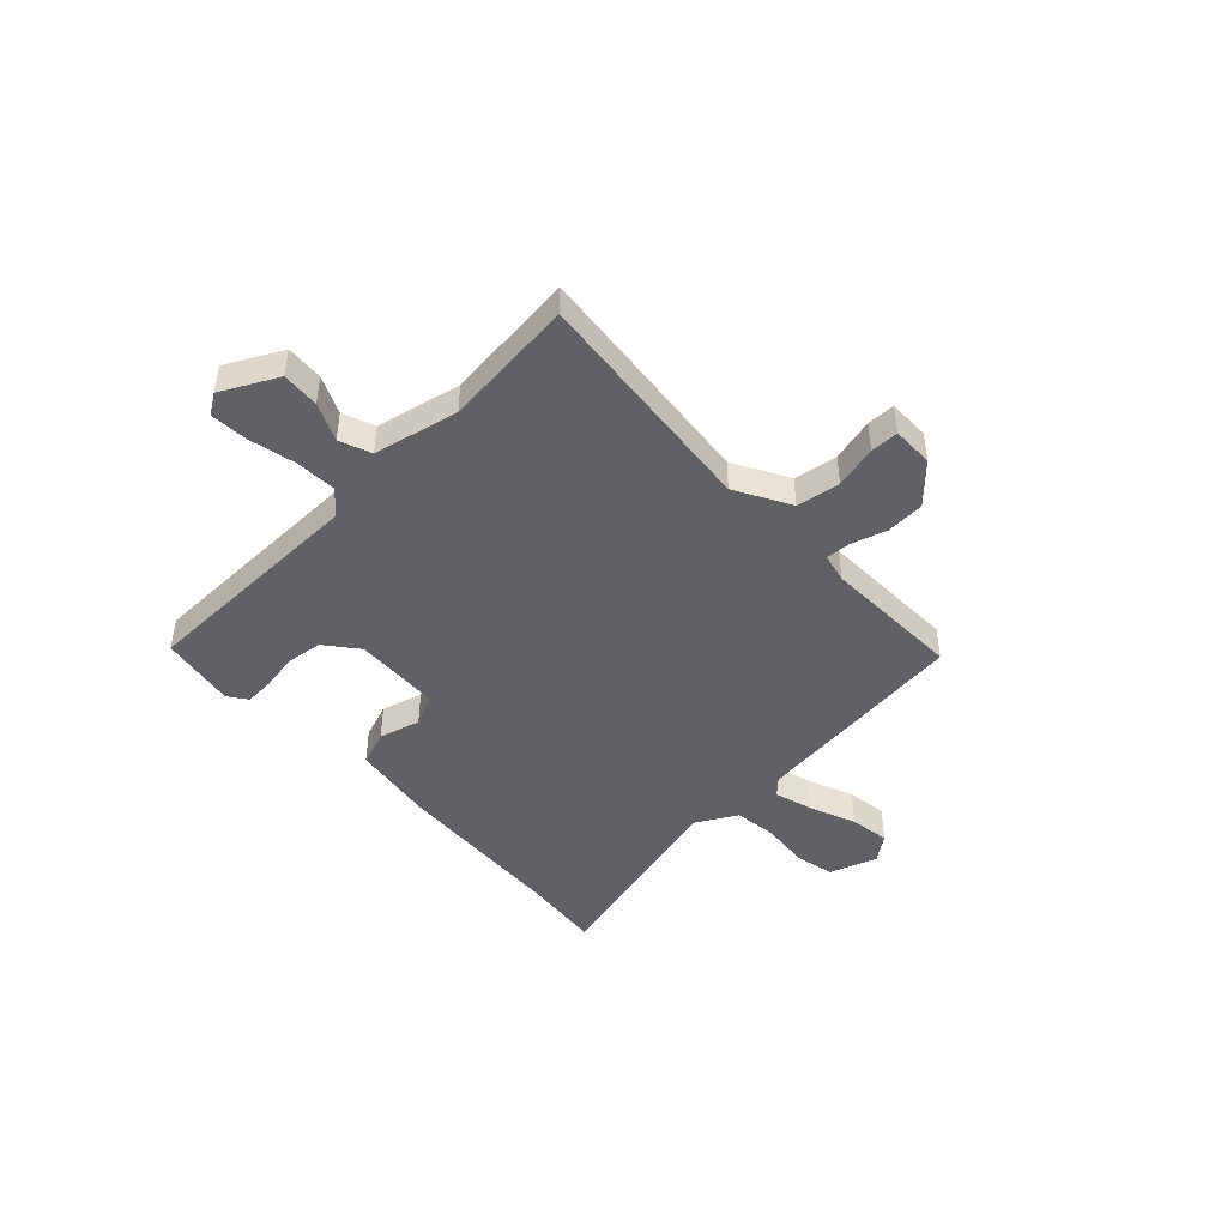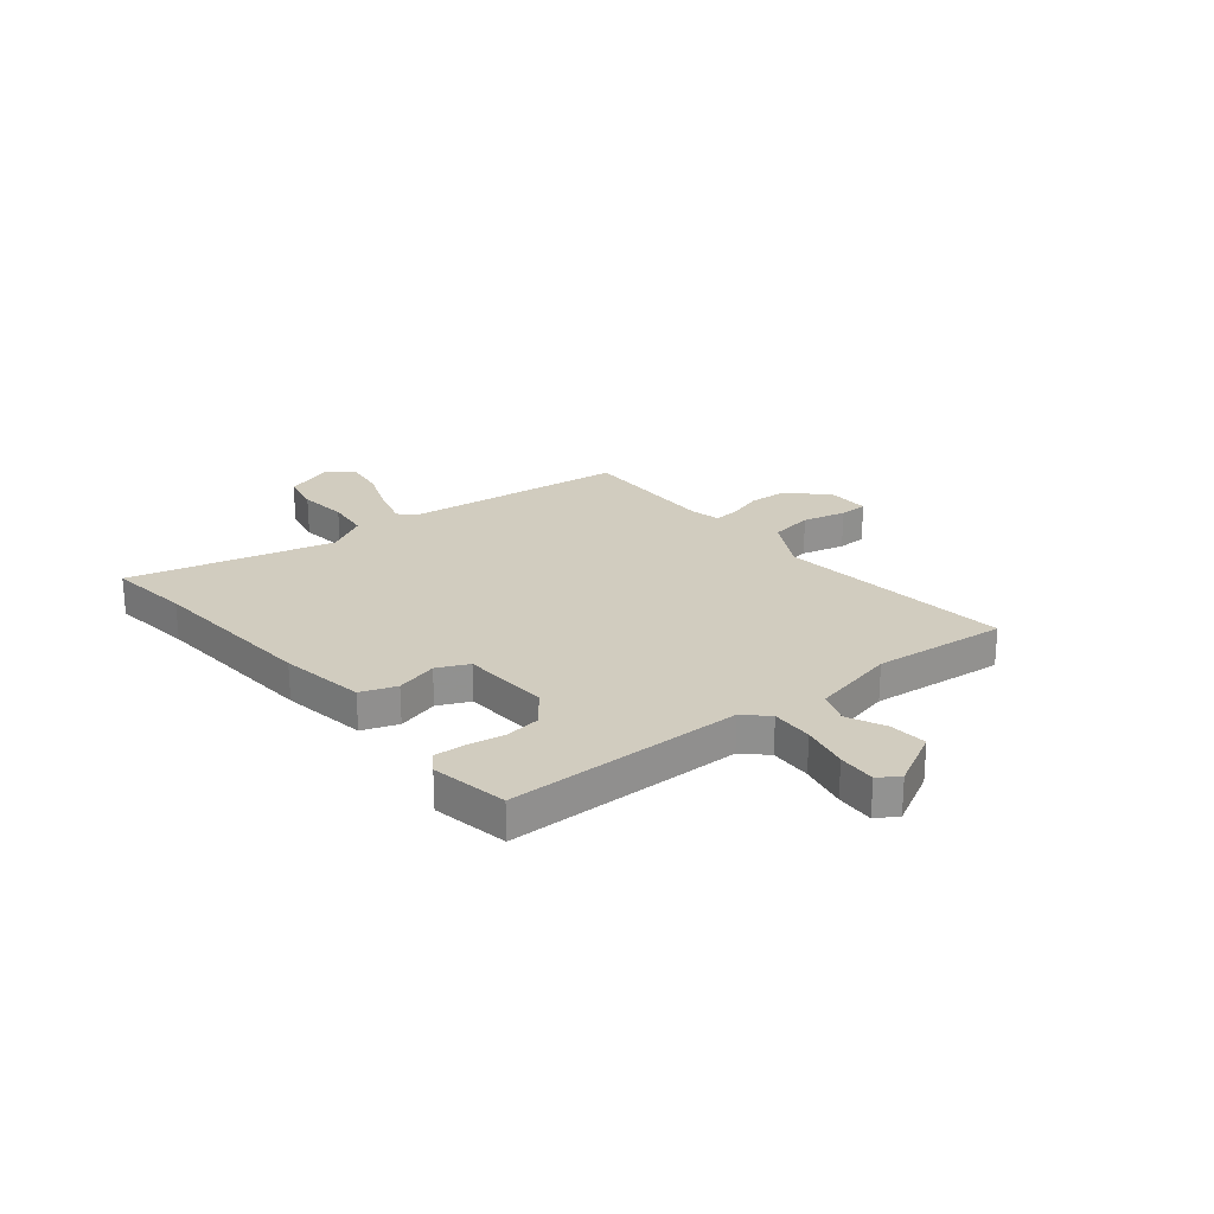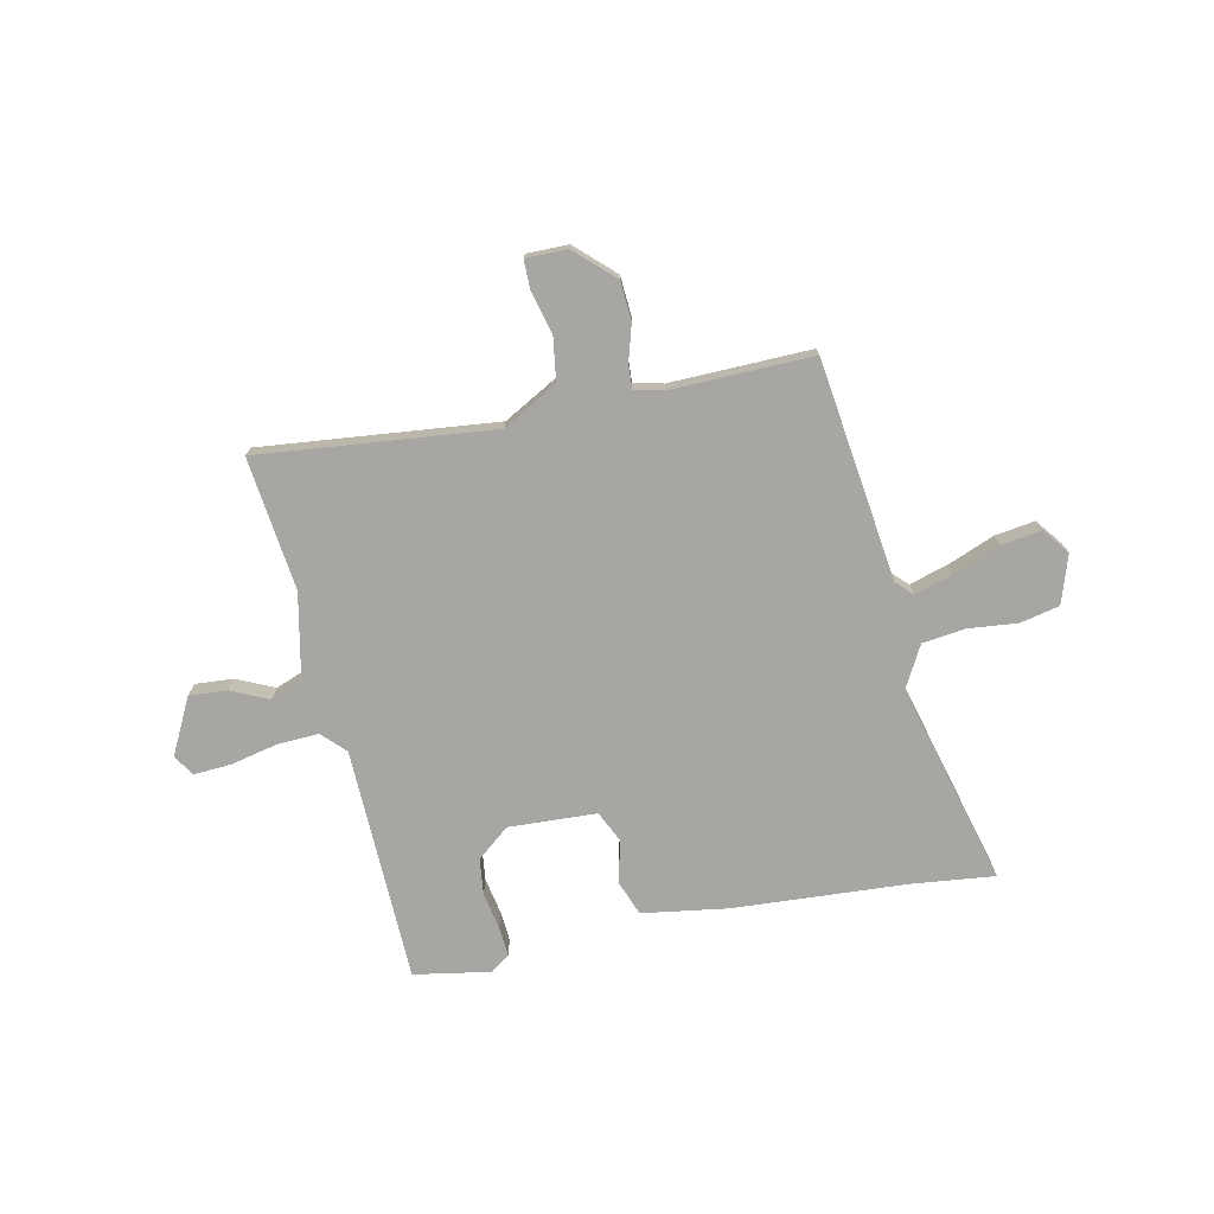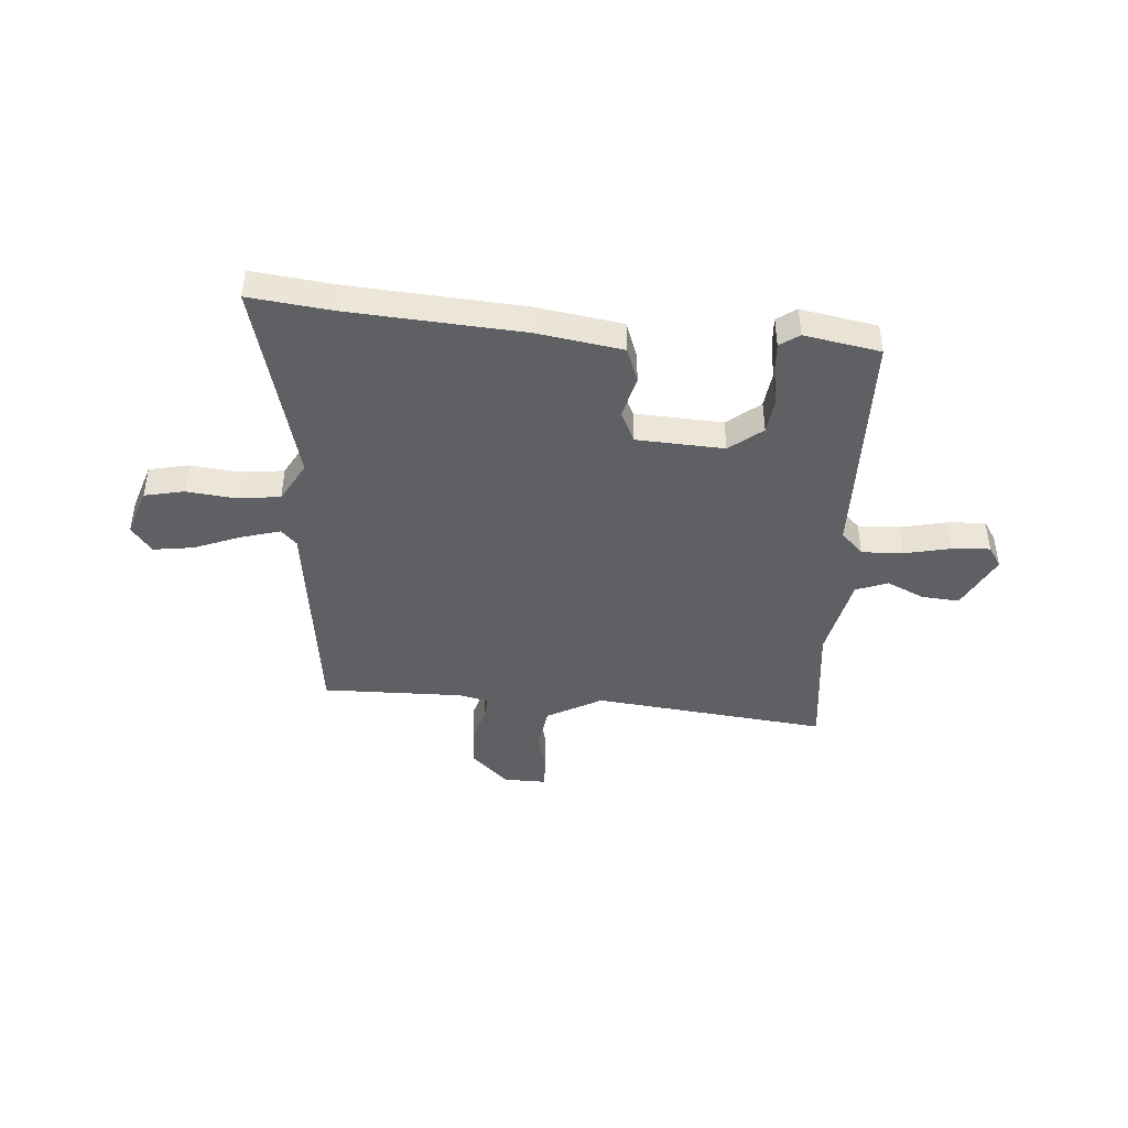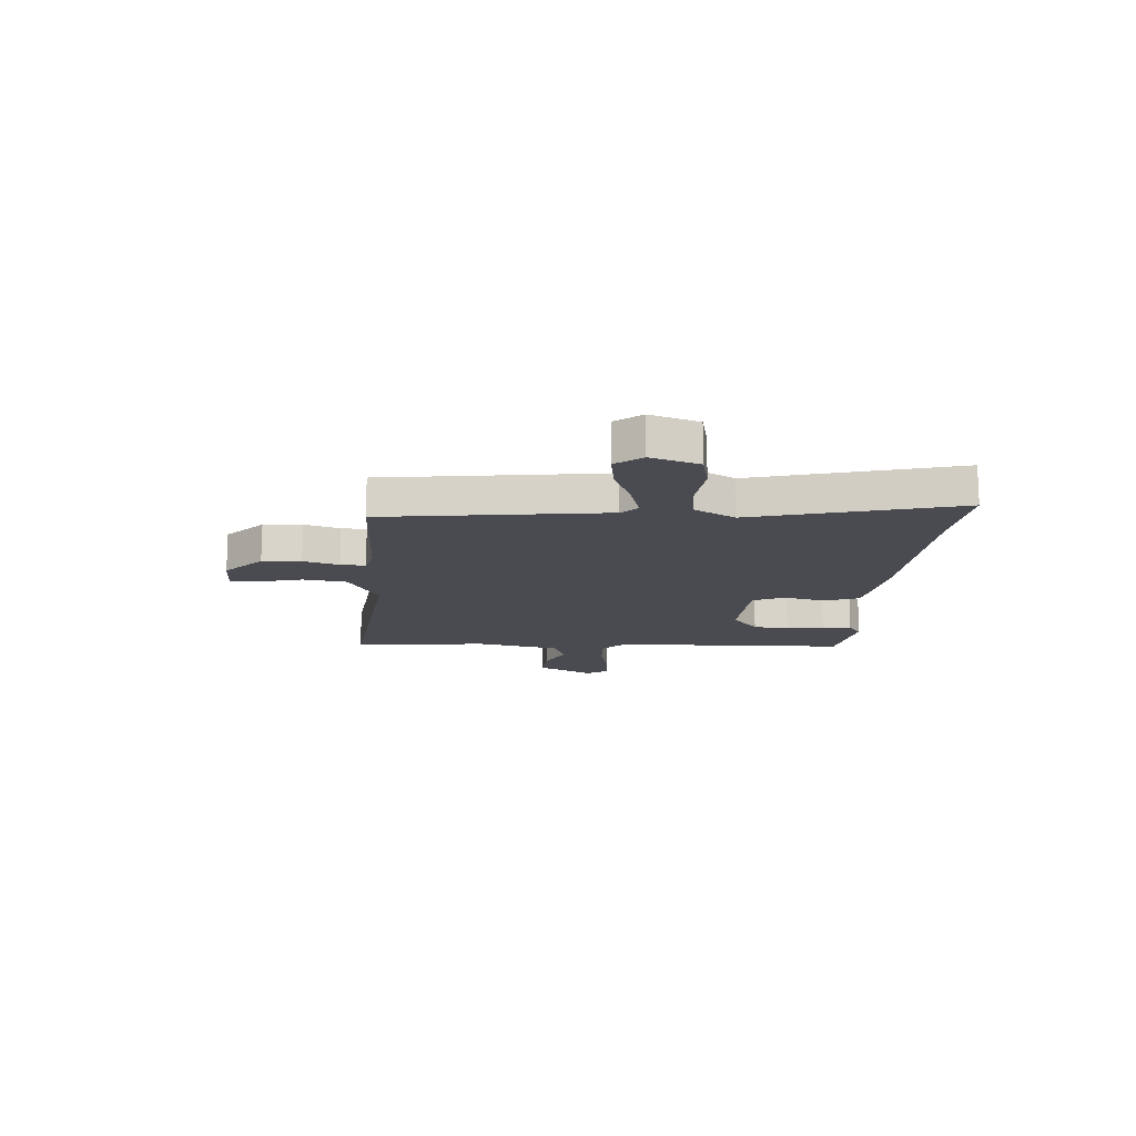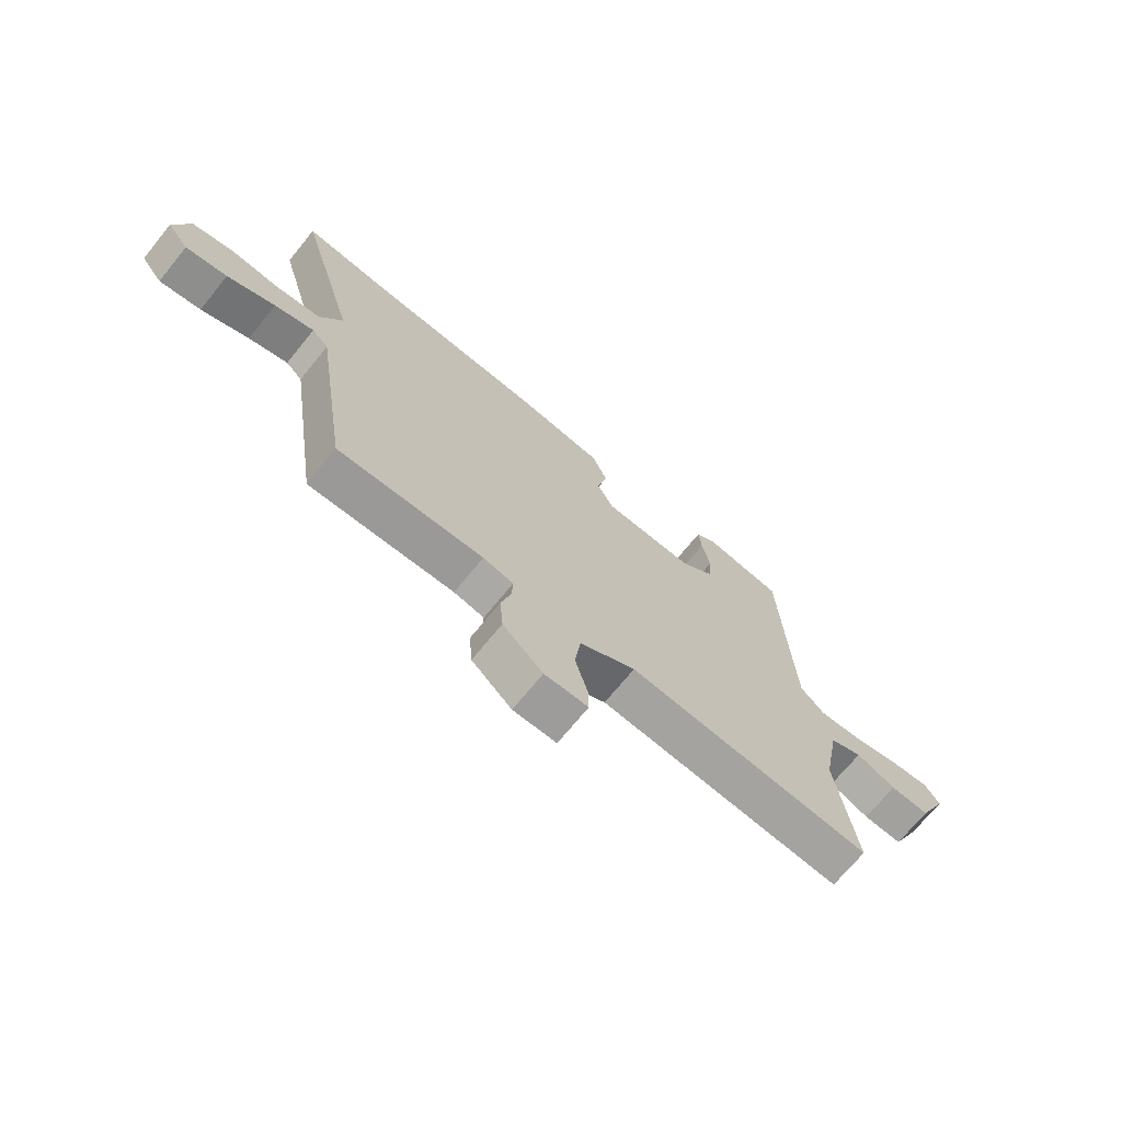
<metadata>
{"format":"obj","ext":"obj","renderer":"f3d","projection":"perspective","resolution":1024,"background":"white","views":[{"elev":-45.4,"azim":132.1,"up":"+Y"},{"elev":24.1,"azim":49.2,"up":"+Y"},{"elev":-74.3,"azim":-169.1,"up":"+Y"},{"elev":-43.5,"azim":-5.8,"up":"+Y"},{"elev":-14.5,"azim":-95.1,"up":"+Y"},{"elev":-70.4,"azim":-39.1,"up":"+Z"}]}
</metadata>
<code>
v 0.488 0.07 0.5
v 0.508 0.07 0.046
v 0.552 0.07 0.003
v 0.632 0.07 0.008
v 0.722 0.07 0.03
v 0.795 0.07 0.036
v 0.822 0.07 -0.004
v 0.769 0.07 -0.113
v 0.696 0.07 -0.109
v 0.622 0.07 -0.077
v 0.561 0.07 -0.102
v 0.53 0.07 -0.267
v 0.565 0.07 -0.524
v 0.109 0.07 -0.485
v 0.004 0.07 -0.546
v -0.007 0.07 -0.631
v 0.016 0.07 -0.714
v 0.017 0.07 -0.769
v -0.064 0.07 -0.77
v -0.139 0.07 -0.702
v -0.145 0.07 -0.627
v -0.126 0.07 -0.558
v -0.124 0.07 -0.51
v -0.181 0.07 -0.498
v -0.454 0.07 -0.509
v -0.518 0.07 -0.082
v -0.549 0.07 -0.052
v -0.623 0.07 -0.075
v -0.713 0.07 -0.113
v -0.791 0.07 -0.126
v -0.831 0.07 -0.076
v -0.802 0.07 0.018
v -0.726 0.07 0.036
v -0.631 0.07 0.028
v -0.548 0.07 0.04
v -0.506 0.07 0.12
v -0.617 0.07 0.511
v -0.456 0.07 0.496
v -0.12 0.07 0.481
v 0.046 0.07 0.459
v 0.073 0.07 0.391
v 0.054 0.07 0.31
v 0.084 0.07 0.25
v 0.254 0.07 0.245
v 0.316 0.07 0.297
v 0.323 0.07 0.367
v 0.308 0.07 0.439
v 0.303 0.07 0.496
v 0.34 0.07 0.523
v 0.488 0 0.5
v 0.508 0 0.046
v 0.552 0 0.003
v 0.632 0 0.008
v 0.722 0 0.03
v 0.795 0 0.036
v 0.822 0 -0.004
v 0.769 0 -0.113
v 0.696 0 -0.109
v 0.622 0 -0.077
v 0.561 0 -0.102
v 0.53 0 -0.267
v 0.565 0 -0.524
v 0.109 0 -0.485
v 0.004 0 -0.546
v -0.007 0 -0.631
v 0.016 0 -0.714
v 0.017 0 -0.769
v -0.064 0 -0.77
v -0.139 0 -0.702
v -0.145 0 -0.627
v -0.126 0 -0.558
v -0.124 0 -0.51
v -0.181 0 -0.498
v -0.454 0 -0.509
v -0.518 0 -0.082
v -0.549 0 -0.052
v -0.623 0 -0.075
v -0.713 0 -0.113
v -0.791 0 -0.126
v -0.831 0 -0.076
v -0.802 0 0.018
v -0.726 0 0.036
v -0.631 0 0.028
v -0.548 0 0.04
v -0.506 0 0.12
v -0.617 0 0.511
v -0.456 0 0.496
v -0.12 0 0.481
v 0.046 0 0.459
v 0.073 0 0.391
v 0.054 0 0.31
v 0.084 0 0.25
v 0.254 0 0.245
v 0.316 0 0.297
v 0.323 0 0.367
v 0.308 0 0.439
v 0.303 0 0.496
v 0.34 0 0.523
f 49 1 2
f 48 49 2
f 47 48 2
f 46 47 2
f 45 46 2
f 44 45 2
f 43 44 2 3
f 40 41 42
f 39 40 42
f 38 39 42
f 38 42 43
f 37 38 43
f 36 37 43
f 35 36 43 3
f 32 33 34
f 31 32 34
f 30 31 34
f 29 30 34
f 28 29 34
f 27 28 34 35
f 26 27 35 3
f 26 3 4
f 25 26 4
f 24 25 4
f 20 21 22
f 19 20 22
f 18 19 22
f 17 18 22
f 16 17 22
f 15 16 22 23
f 14 15 23
f 12 13 14
f 14 23 24
f 12 14 24
f 11 12 24
f 8 9 10
f 7 8 10
f 6 7 10
f 5 6 10
f 4 5 10
f 4 10 11
f 4 11 24
f 51 50 98
f 51 98 97
f 51 97 96
f 51 96 95
f 51 95 94
f 51 94 93
f 52 51 93 92
f 91 90 89
f 91 89 88
f 91 88 87
f 92 91 87
f 92 87 86
f 92 86 85
f 52 92 85 84
f 83 82 81
f 83 81 80
f 83 80 79
f 83 79 78
f 83 78 77
f 84 83 77 76
f 52 84 76 75
f 53 52 75
f 53 75 74
f 53 74 73
f 71 70 69
f 71 69 68
f 71 68 67
f 71 67 66
f 71 66 65
f 72 71 65 64
f 72 64 63
f 63 62 61
f 73 72 63
f 73 63 61
f 73 61 60
f 59 58 57
f 59 57 56
f 59 56 55
f 59 55 54
f 59 54 53
f 60 59 53
f 73 60 53
f 1 50 51 2
f 2 51 52 3
f 3 52 53 4
f 4 53 54 5
f 5 54 55 6
f 6 55 56 7
f 7 56 57 8
f 8 57 58 9
f 9 58 59 10
f 10 59 60 11
f 11 60 61 12
f 12 61 62 13
f 13 62 63 14
f 14 63 64 15
f 15 64 65 16
f 16 65 66 17
f 17 66 67 18
f 18 67 68 19
f 19 68 69 20
f 20 69 70 21
f 21 70 71 22
f 22 71 72 23
f 23 72 73 24
f 24 73 74 25
f 25 74 75 26
f 26 75 76 27
f 27 76 77 28
f 28 77 78 29
f 29 78 79 30
f 30 79 80 31
f 31 80 81 32
f 32 81 82 33
f 33 82 83 34
f 34 83 84 35
f 35 84 85 36
f 36 85 86 37
f 37 86 87 38
f 38 87 88 39
f 39 88 89 40
f 40 89 90 41
f 41 90 91 42
f 42 91 92 43
f 43 92 93 44
f 44 93 94 45
f 45 94 95 46
f 46 95 96 47
f 47 96 97 48
f 48 97 98 49
f 49 98 50 1

</code>
